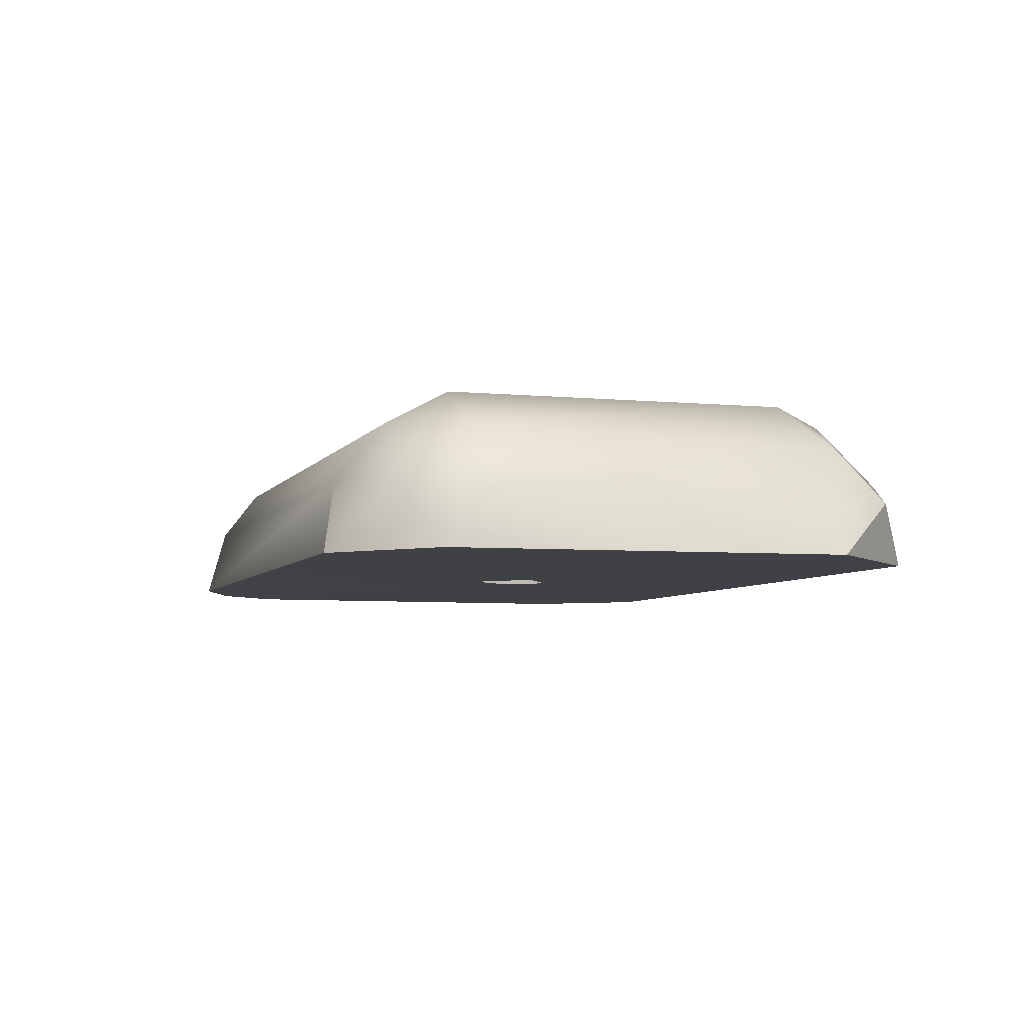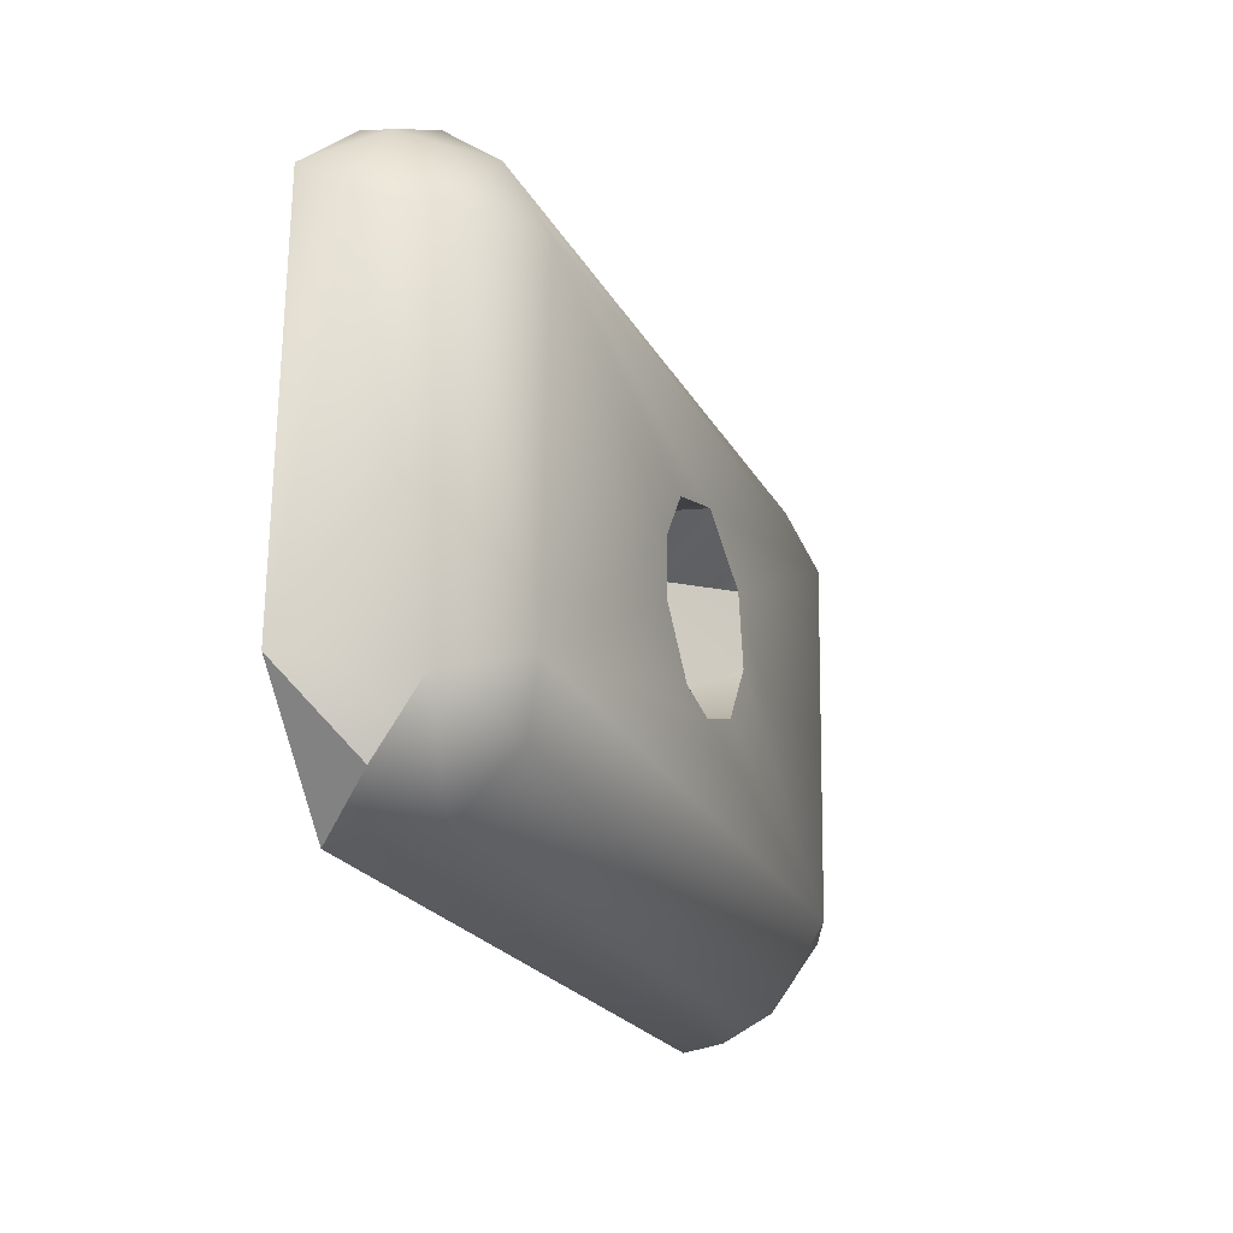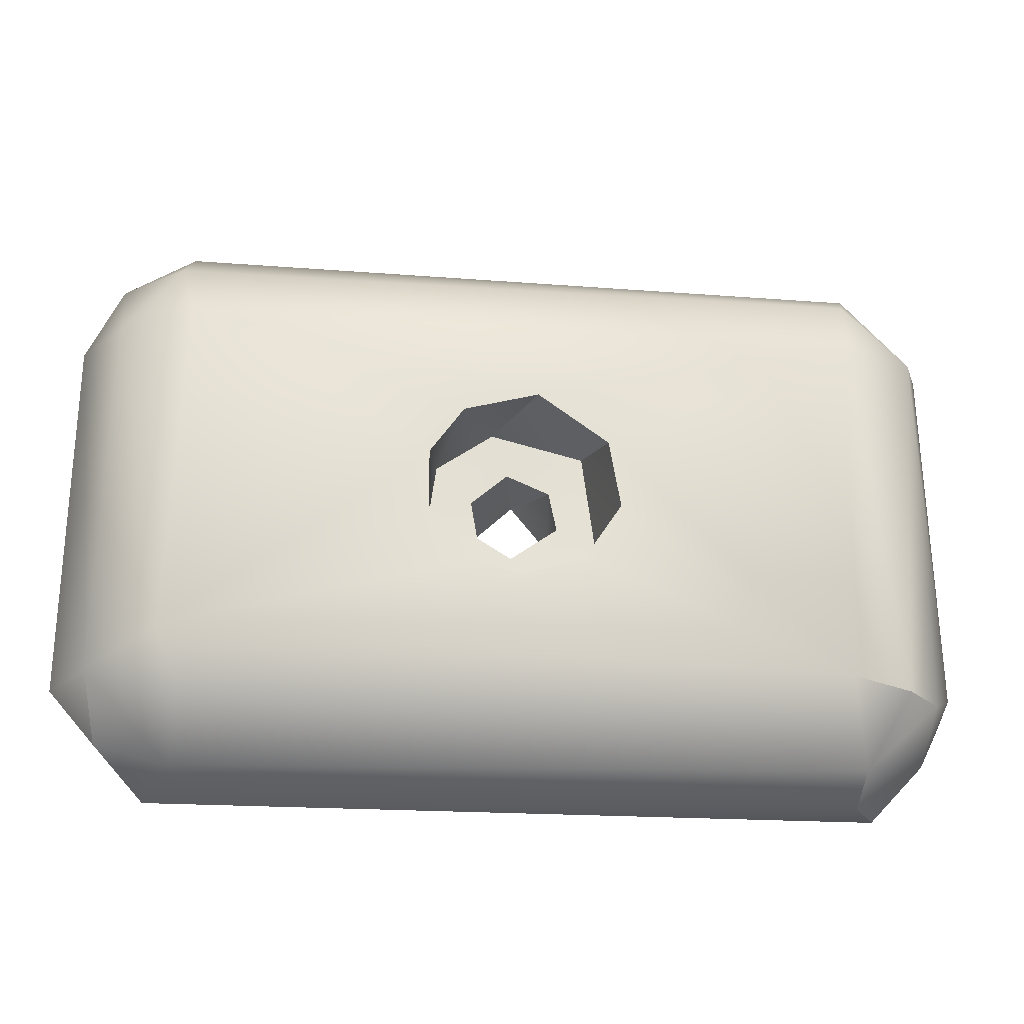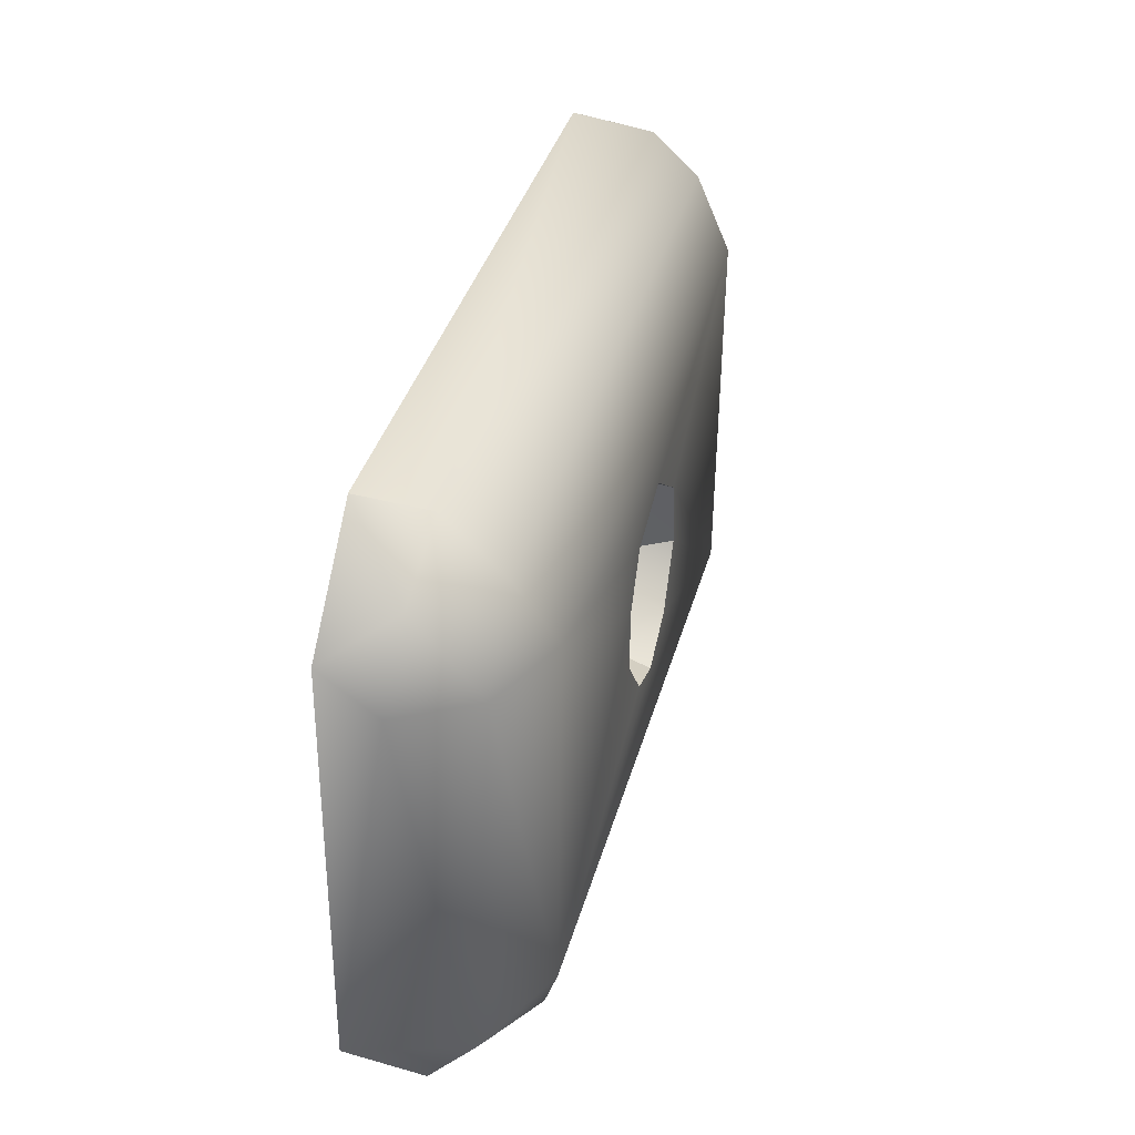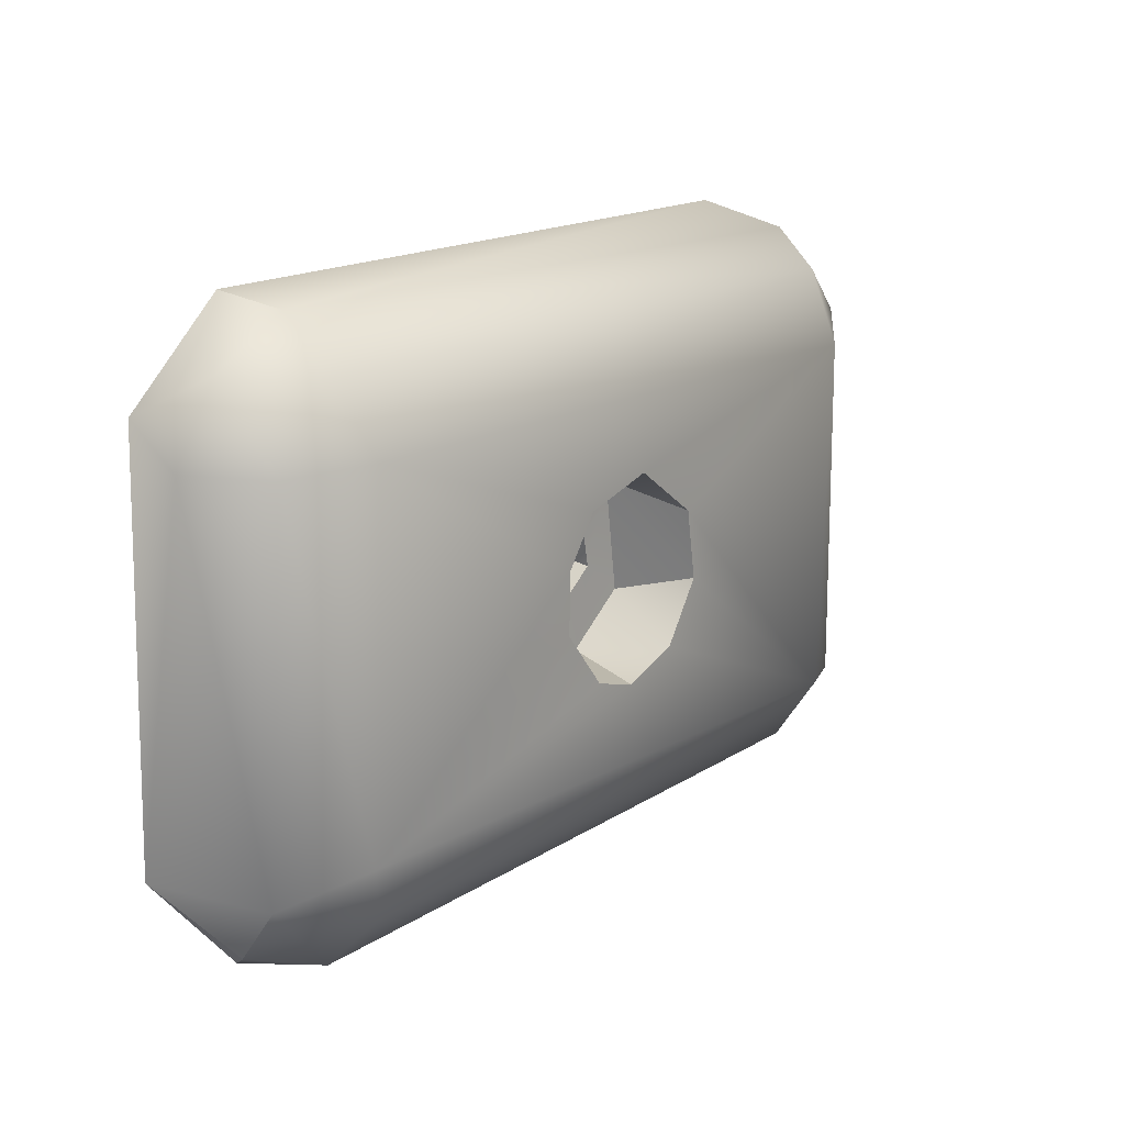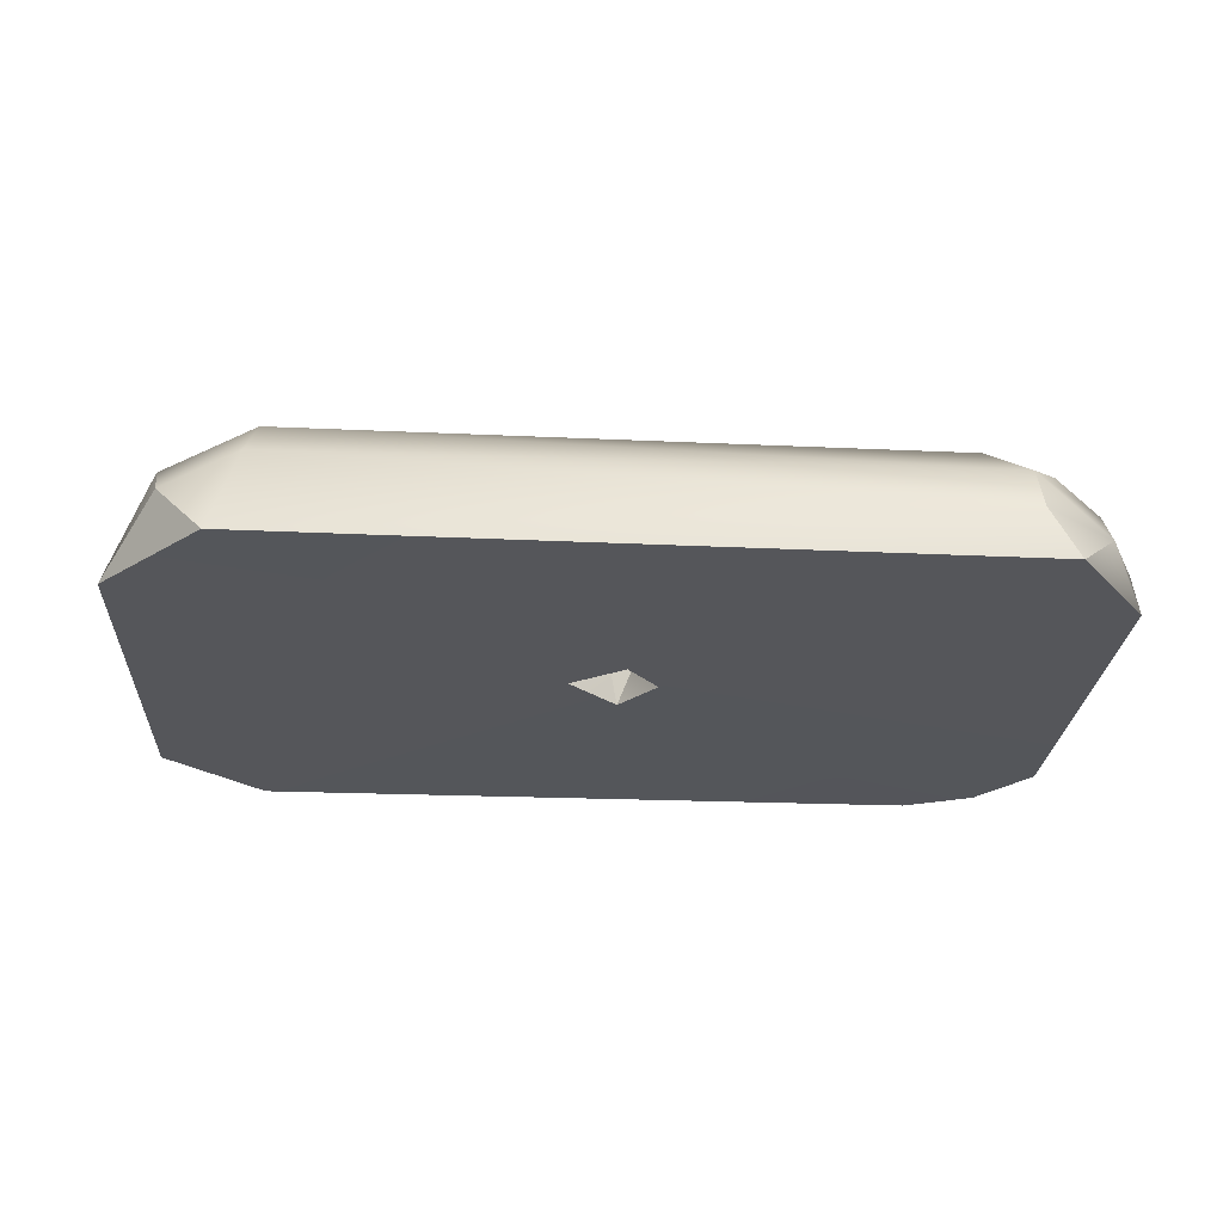
<metadata>
{"format":"obj","ext":"obj","renderer":"f3d","projection":"perspective","resolution":1024,"background":"white","views":[{"elev":-5.8,"azim":-107.9,"up":"+Z"},{"elev":-22.0,"azim":-68.6,"up":"+Y"},{"elev":-24.3,"azim":-6.6,"up":"+Y"},{"elev":35.6,"azim":-76.0,"up":"+Y"},{"elev":16.4,"azim":-51.8,"up":"+Y"},{"elev":-25.9,"azim":-4.0,"up":"+Z"}]}
</metadata>
<code>
o weight_right
v 0.1308 -0.09837 0.1363
v 0.1286 -0.1002 0.1316
v 0.1306 -0.09773 0.1316
v 0.1303 -0.09585 0.1363
v 0.1334 -0.1004 0.1364
v 0.1294 -0.1033 0.1364
v 0.1324 -0.09332 0.1364
v 0.1278 -0.1006 0.1364
v 0.1252 -0.09788 0.1316
v 0.1247 -0.1026 0.1364
v 0.1256 -0.09919 0.1363
v 0.1222 -0.09907 0.1364
v 0.1252 -0.09673 0.1363
v 0.1265 -0.09188 0.1364
v 0.1229 -0.09444 0.1364
v 0.1275 -0.09468 0.1363
v 0.1283 -0.09489 0.1316
v 0.1491 -0.07866 0.1318
v 0.1059 -0.0788 0.1316
v 0.09961 -0.08437 0.1316
v 0.1018 -0.08213 0.1355
v 0.1064 -0.07948 0.1358
v 0.1059 -0.08241 0.1394
v 0.1499 -0.08247 0.1396
v 0.1508 -0.08018 0.1365
v 0.1547 -0.08585 0.1382
v 0.1534 -0.0808 0.1317
v 0.1563 -0.08505 0.1341
v 0.1566 -0.08497 0.1316
v 0.1566 -0.1085 0.1346
v 0.1567 -0.1095 0.1316
v 0.1544 -0.113 0.1344
v 0.1548 -0.1099 0.1375
v 0.1499 -0.1144 0.1379
v 0.1524 -0.1098 0.14
v 0.1494 -0.08703 0.1417
v 0.1484 -0.1096 0.1417
v 0.1059 -0.1081 0.1417
v 0.1334 -0.09457 0.1418
v 0.1341 -0.09891 0.1418
v 0.1073 -0.1116 0.1406
v 0.1317 -0.1026 0.1418
v 0.1278 -0.1039 0.1418
v 0.1248 -0.1031 0.1418
v 0.122 -0.0995 0.1418
v 0.122 -0.09576 0.1418
v 0.1068 -0.08656 0.1417
v 0.1242 -0.09268 0.1418
v 0.1289 -0.09138 0.1418
v 0.1022 -0.08692 0.1393
v 0.09947 -0.08672 0.135
v 0.1016 -0.1099 0.1384
v 0.09895 -0.1091 0.1317
v 0.1069 -0.1153 0.137
v 0.1023 -0.1137 0.1353
v 0.1052 -0.1161 0.1317
v 0.1517 -0.1159 0.1317
v 0.1499 -0.116 0.1348
f 2 1 3
f 2 8 1
f 3 1 4
f 1 7 4
f 1 5 7
f 1 6 5
f 8 6 1
f 9 8 2
f 9 11 8
f 8 10 6
f 11 10 8
f 11 12 10
f 13 12 11
f 9 13 11
f 13 14 15
f 16 14 13
f 13 15 12
f 9 16 13
f 17 16 9
f 17 4 16
f 4 7 16
f 16 7 14
f 3 4 17
f 17 18 3
f 17 19 18
f 19 17 9
f 18 19 22
f 20 21 19
f 9 20 19
f 21 22 19
f 18 22 25
f 21 23 22
f 24 22 23
f 25 22 24
f 26 28 25
f 24 26 25
f 25 28 27
f 25 27 18
f 28 29 27
f 28 30 29
f 26 30 28
f 29 30 31
f 31 30 32
f 30 33 32
f 26 33 30
f 26 35 33
f 32 33 34
f 33 35 34
f 37 34 35
f 36 35 26
f 36 37 35
f 37 43 38
f 41 37 38
f 37 39 40
f 36 39 37
f 37 40 42
f 41 34 37
f 37 42 43
f 43 44 38
f 6 43 42
f 44 43 6
f 38 44 45
f 6 10 44
f 44 10 45
f 38 45 46
f 45 10 12
f 45 12 46
f 38 46 47
f 47 46 48
f 46 15 48
f 46 12 15
f 14 49 48
f 47 48 49
f 14 48 15
f 49 39 36
f 49 36 47
f 7 49 14
f 7 39 49
f 24 47 36
f 24 23 47
f 50 47 23
f 38 47 50
f 38 50 52
f 52 50 51
f 51 50 21
f 21 50 23
f 52 53 55
f 52 51 53
f 41 38 52
f 41 52 54
f 52 55 54
f 55 53 56
f 55 56 54
f 9 56 53
f 56 9 2
f 2 57 56
f 56 58 54
f 56 57 58
f 32 58 57
f 32 34 58
f 54 58 34
f 3 57 2
f 3 31 57
f 57 31 32
f 54 34 41
f 53 51 20
f 9 53 20
f 51 21 20
f 6 42 5
f 40 5 42
f 39 7 40
f 40 7 5
f 36 26 24
f 31 3 29
f 3 27 29
f 3 18 27

</code>
